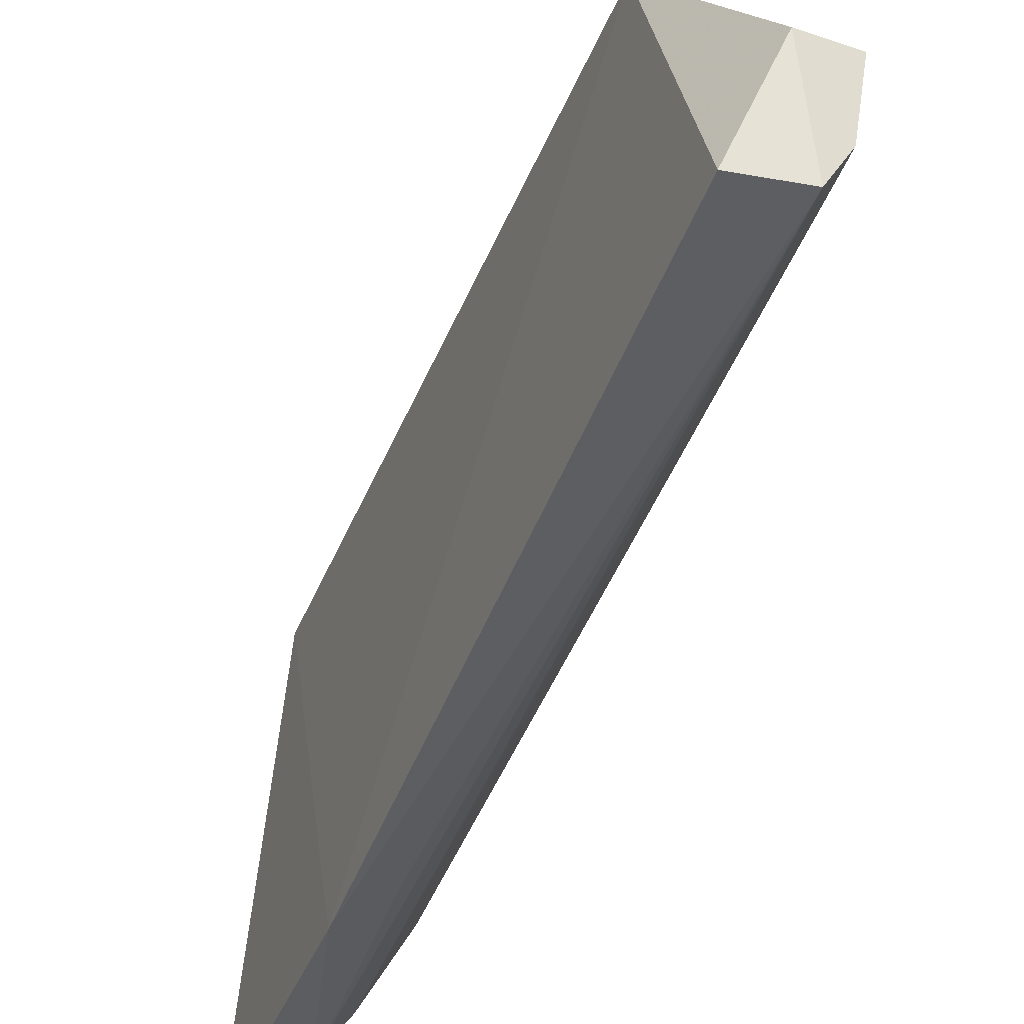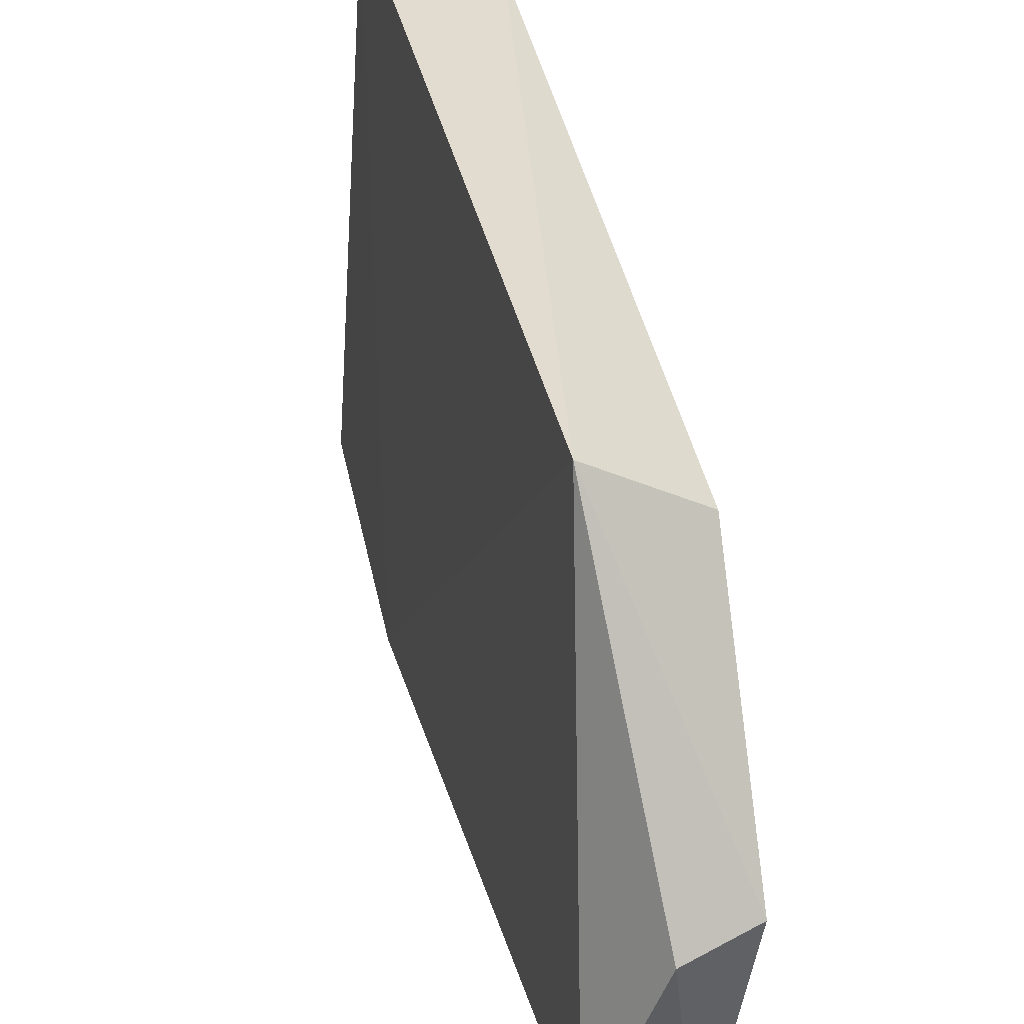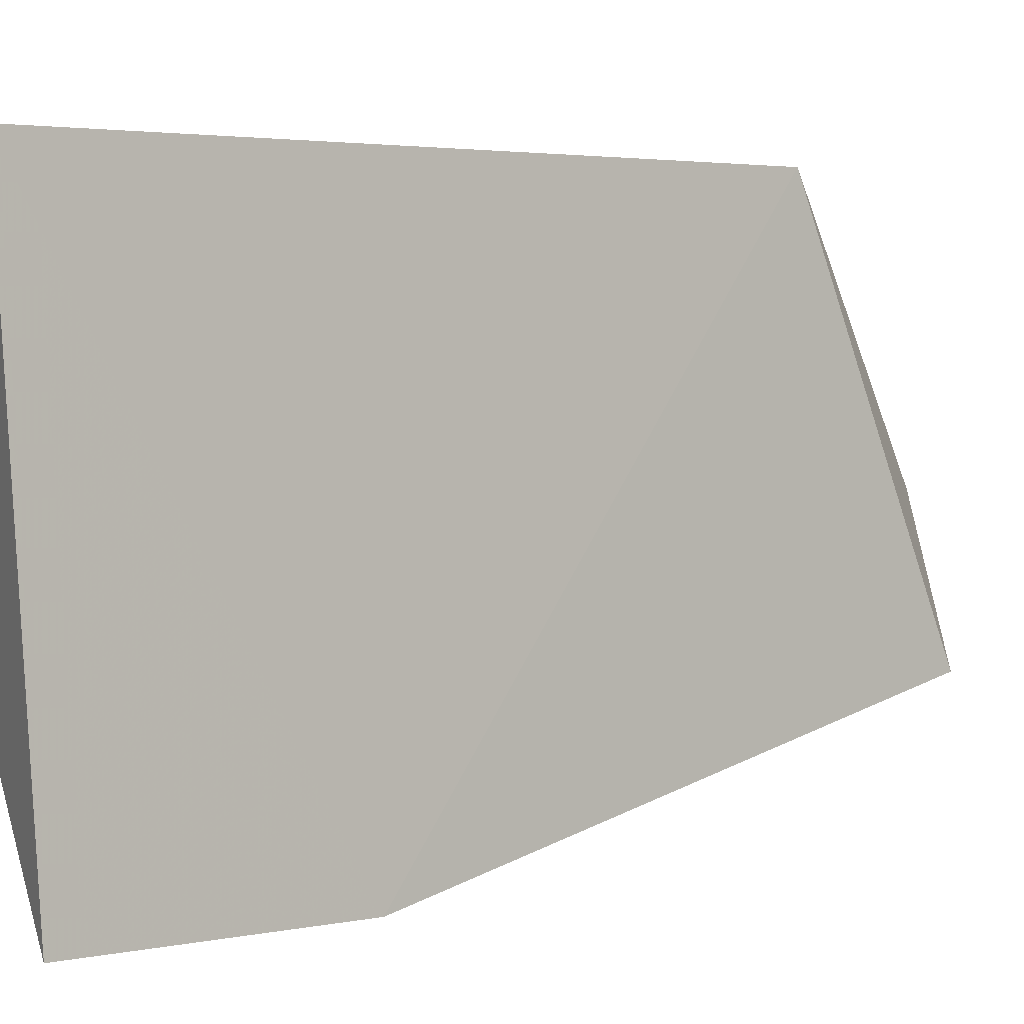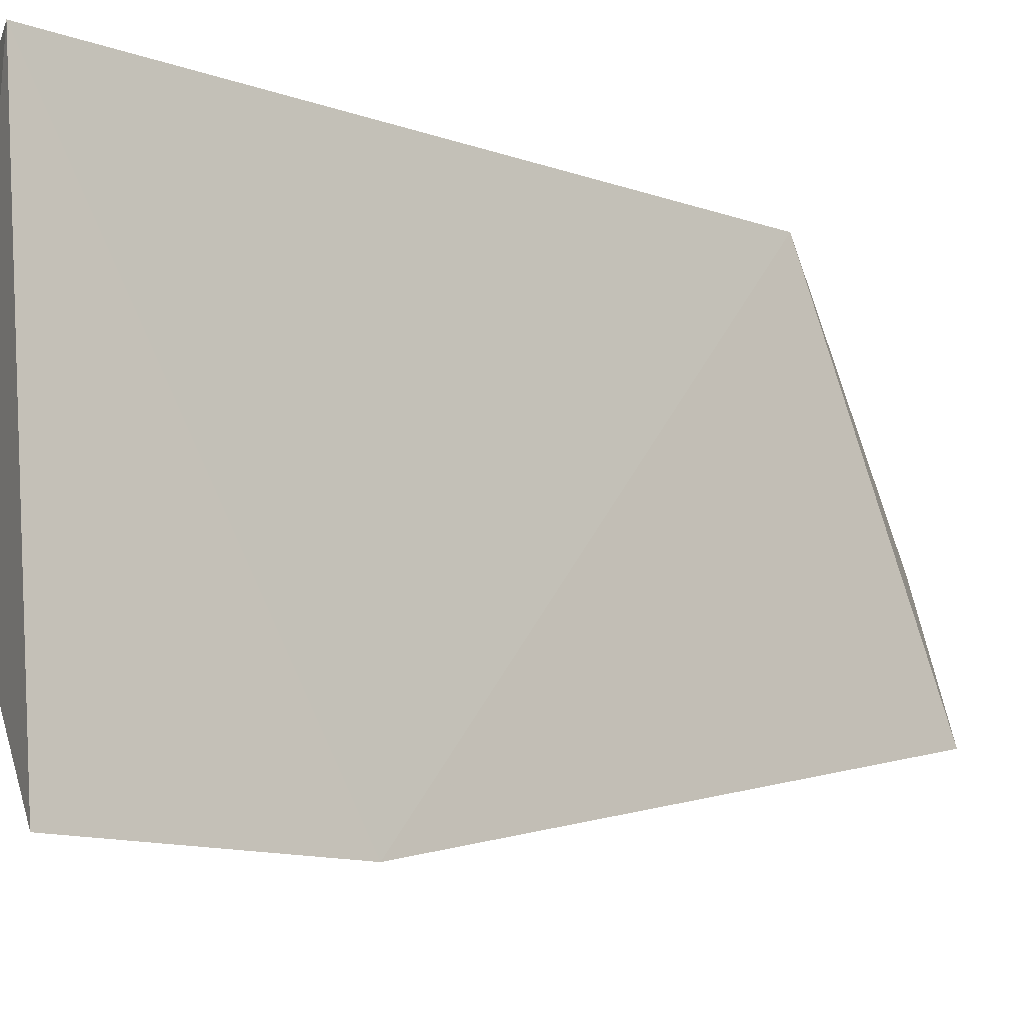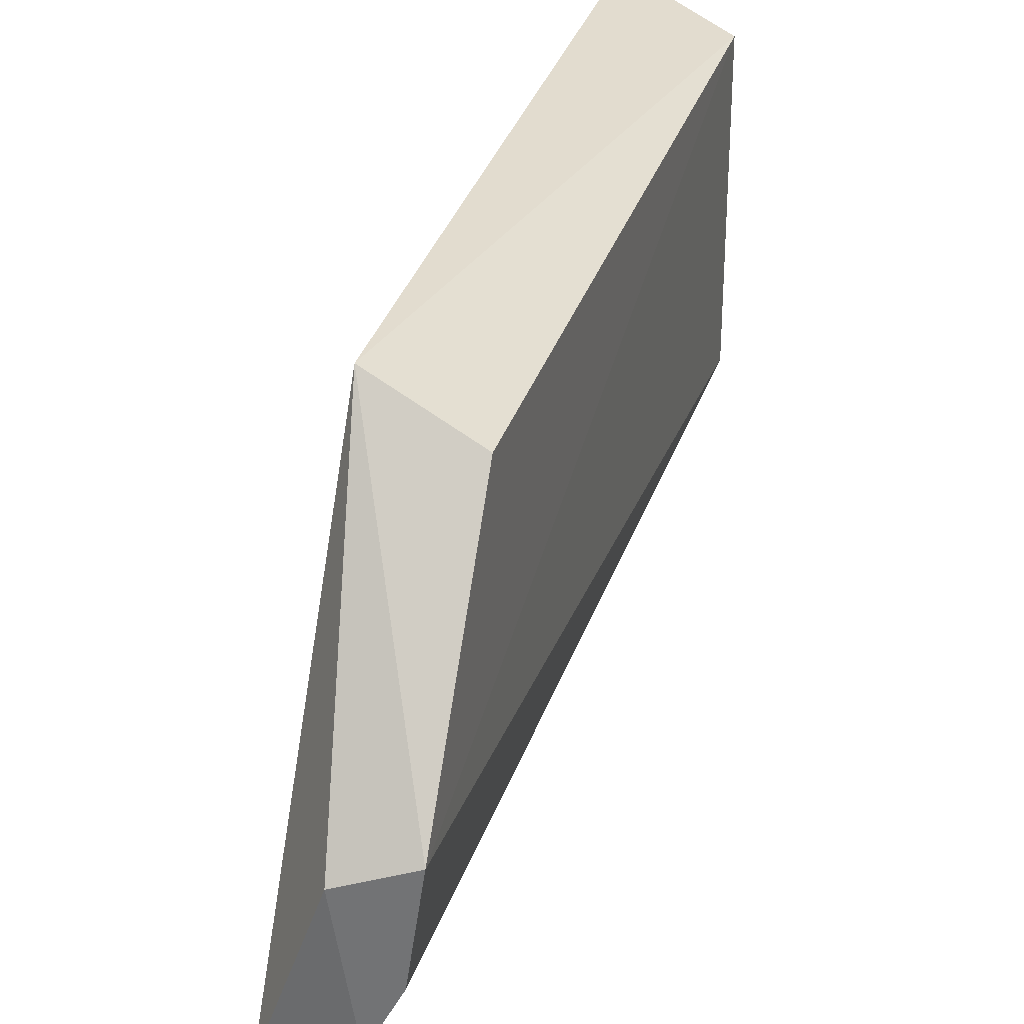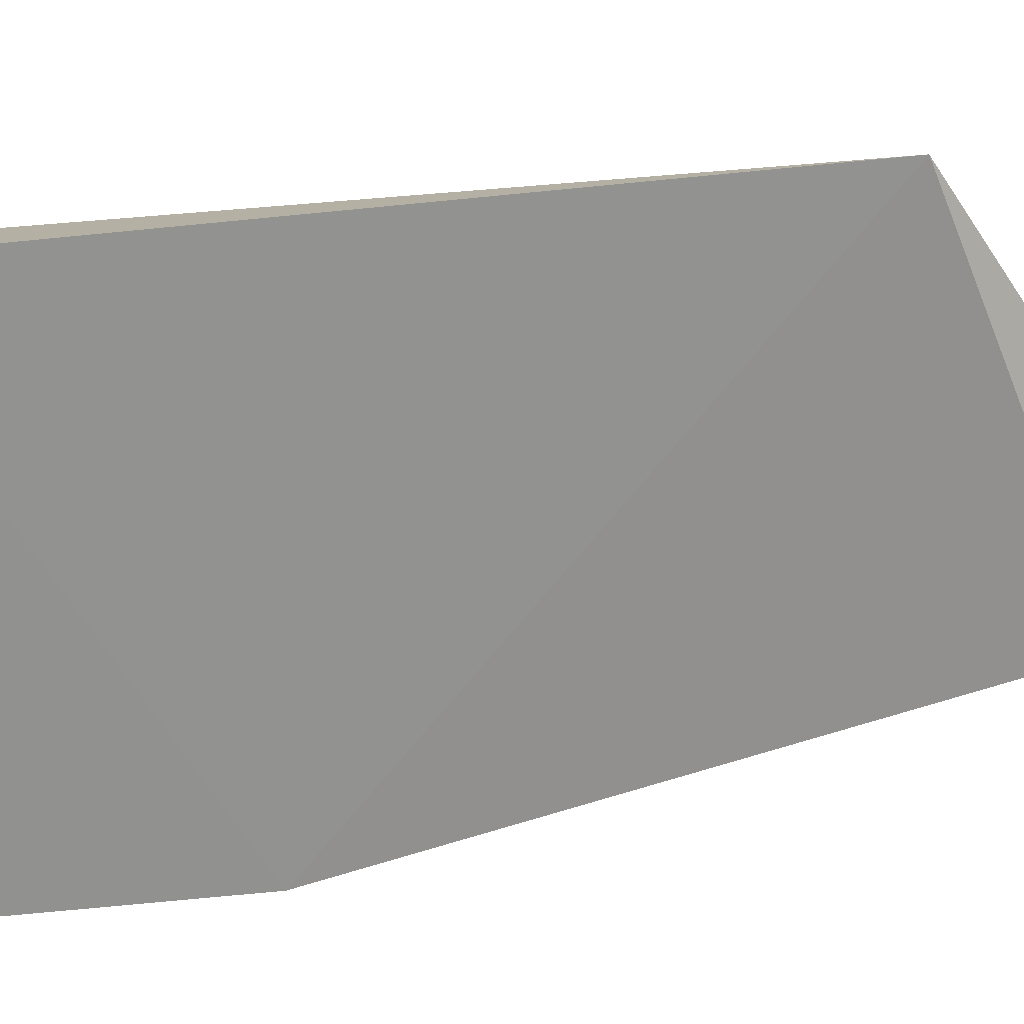
<metadata>
{"format":"obj","ext":"obj","renderer":"f3d","projection":"perspective","resolution":1024,"background":"white","views":[{"elev":-43.2,"azim":160.7,"up":"+Y"},{"elev":37.9,"azim":170.3,"up":"+Y"},{"elev":2.4,"azim":48.0,"up":"+Y"},{"elev":-10.5,"azim":47.9,"up":"+Y"},{"elev":30.3,"azim":-163.7,"up":"+Y"},{"elev":28.6,"azim":80.8,"up":"+Y"}]}
</metadata>
<code>
v -0.09057 -0.09546 0.2211
v -0.1034 -0.06295 -0.03785
v -0.09225 -0.09714 0.1439
v -0.1008 0.04898 0.2246
v -0.1311 -0.04259 0.211
v -0.1093 0.0531 0.009626
v -0.1235 -0.05773 -0.03623
v -0.1083 -0.08293 0.213
v -0.1313 0.04019 0.2115
v -0.1189 -0.02035 -0.03987
v -0.1074 -0.08199 0.1439
v -0.1172 -0.06969 0.2111
v -0.1355 -0.01545 -0.03594
v -0.1313 -0.04266 -0.03523
v -0.1344 0.04069 0.007576
f 1 3 4
f 5 1 4
f 6 3 2
f 6 4 3
f 7 2 3
f 8 3 1
f 8 1 5
f 9 5 4
f 9 4 6
f 10 6 2
f 10 2 7
f 11 8 7
f 11 7 3
f 11 3 8
f 12 8 5
f 12 7 8
f 13 5 9
f 13 6 10
f 14 12 5
f 14 7 12
f 14 5 13
f 14 13 10
f 14 10 7
f 15 13 9
f 15 9 6
f 15 6 13

</code>
